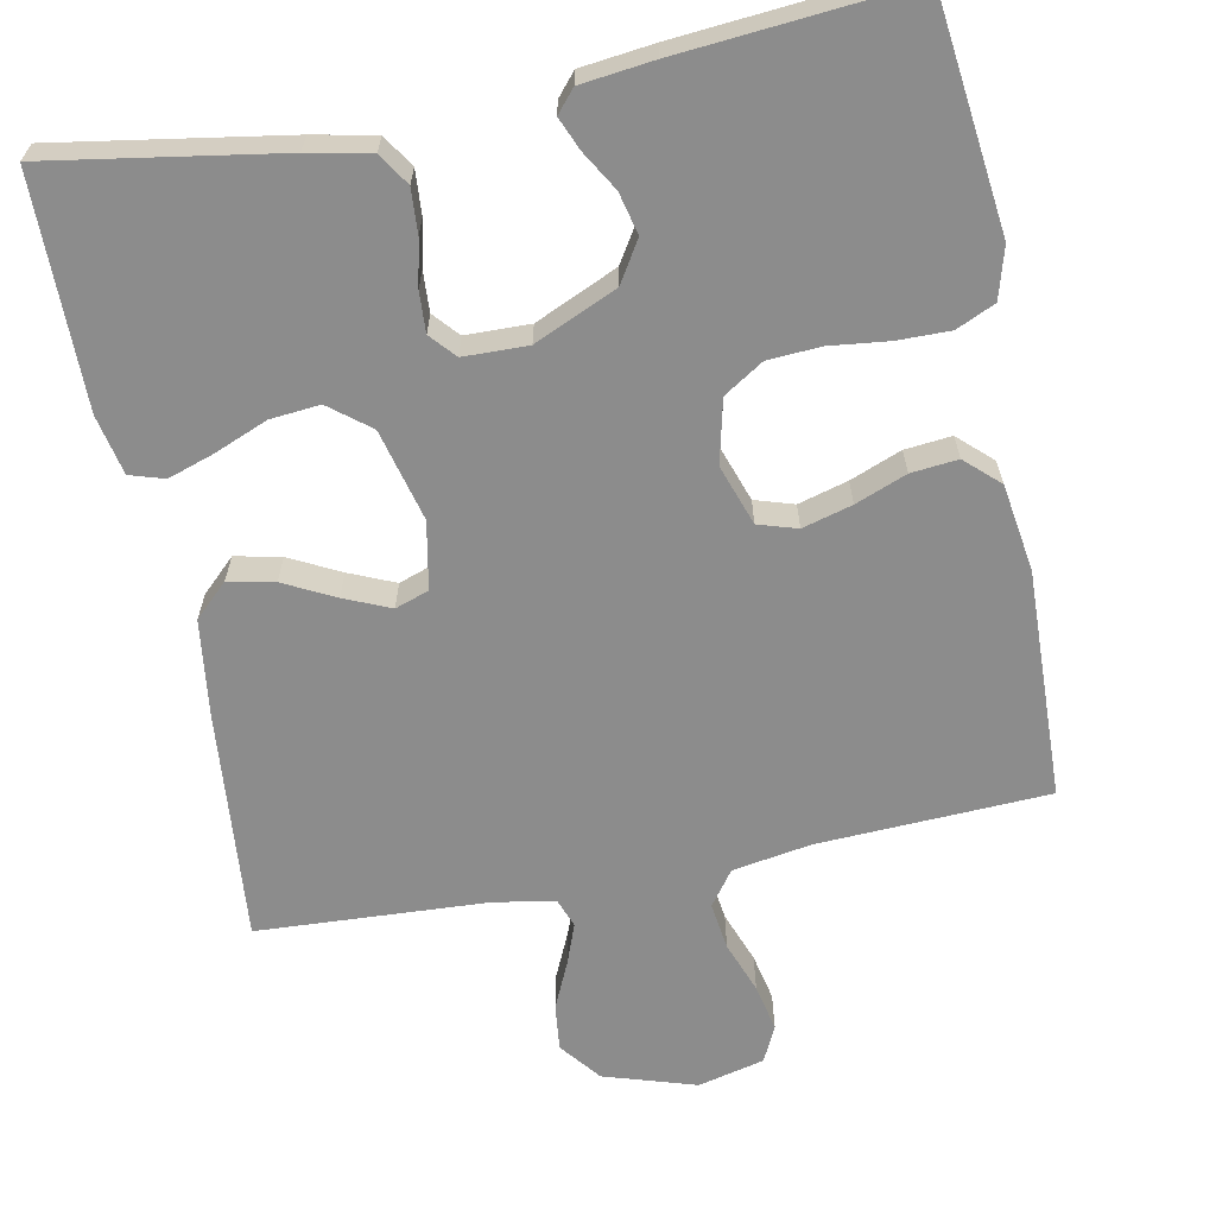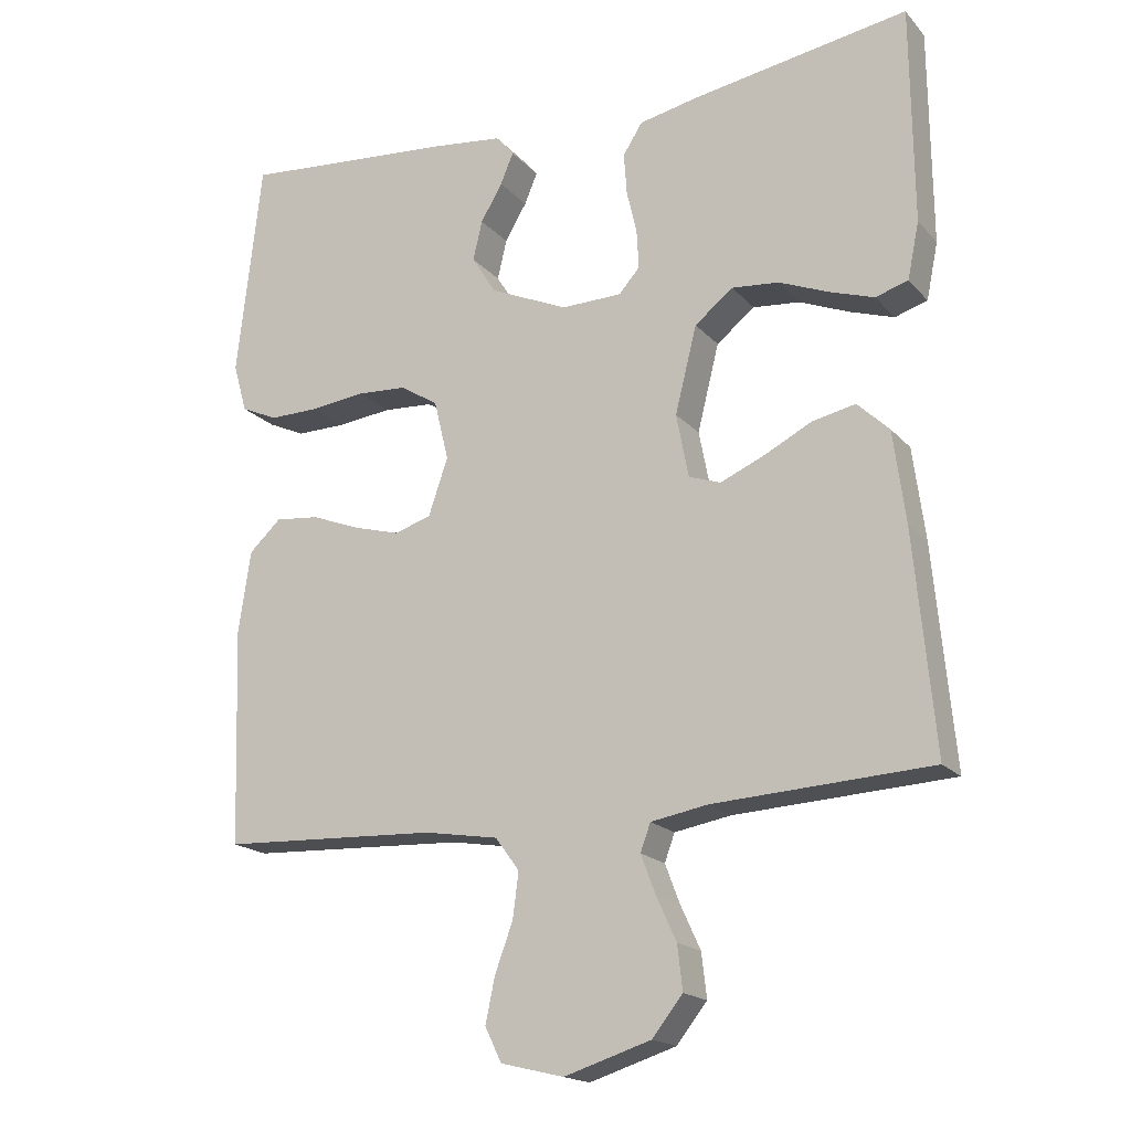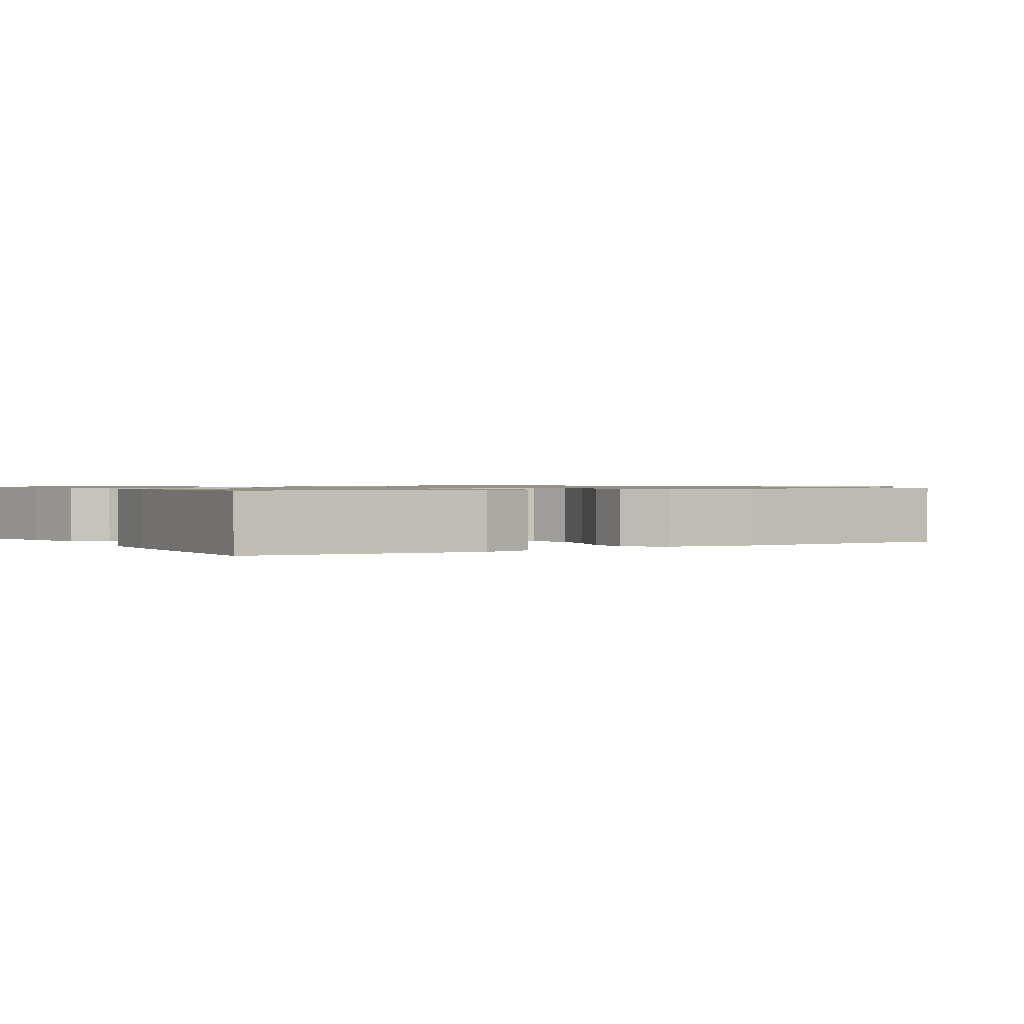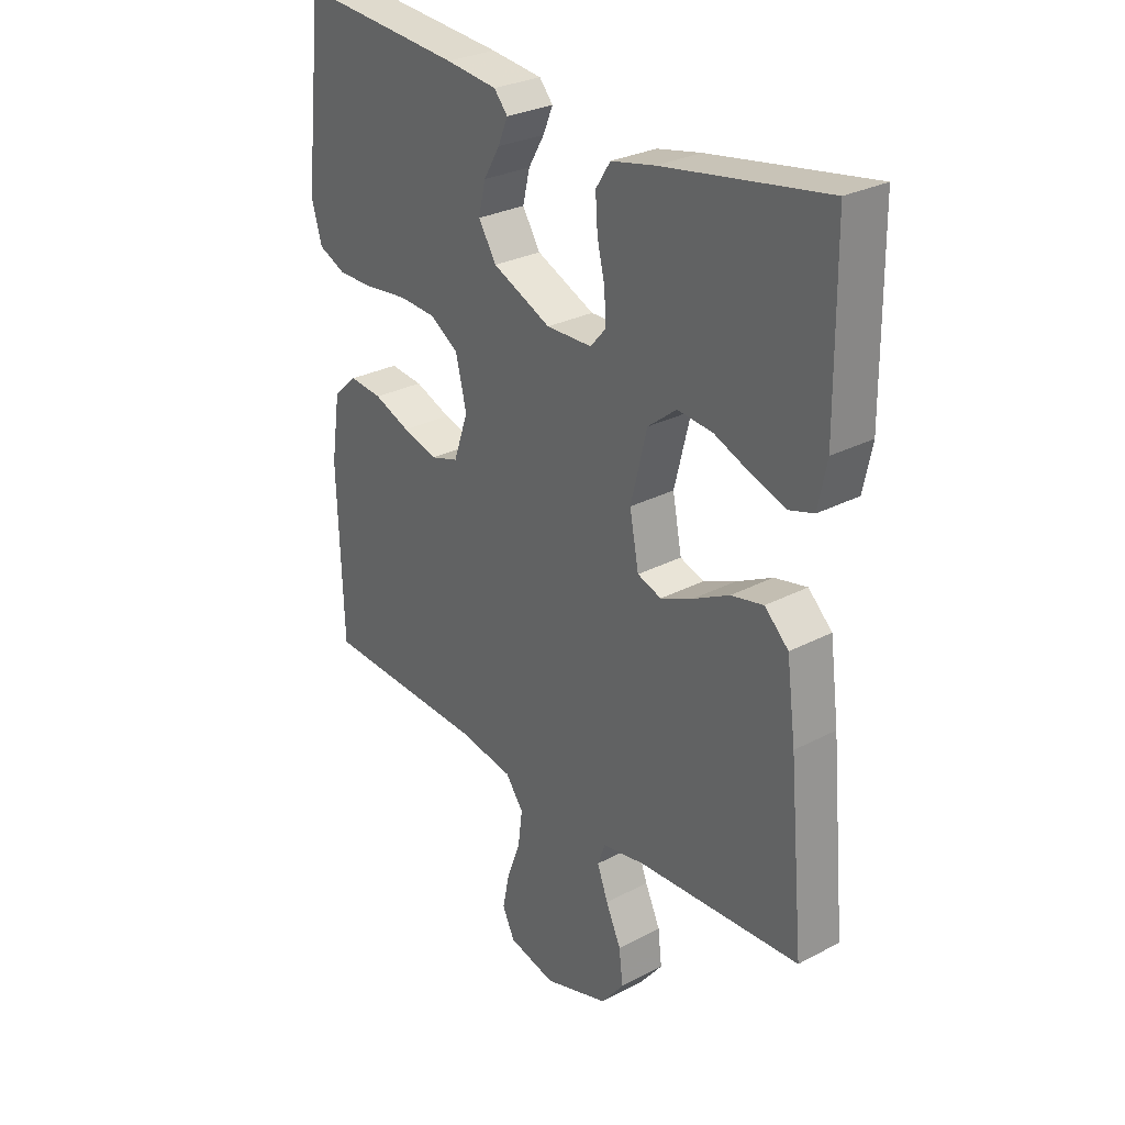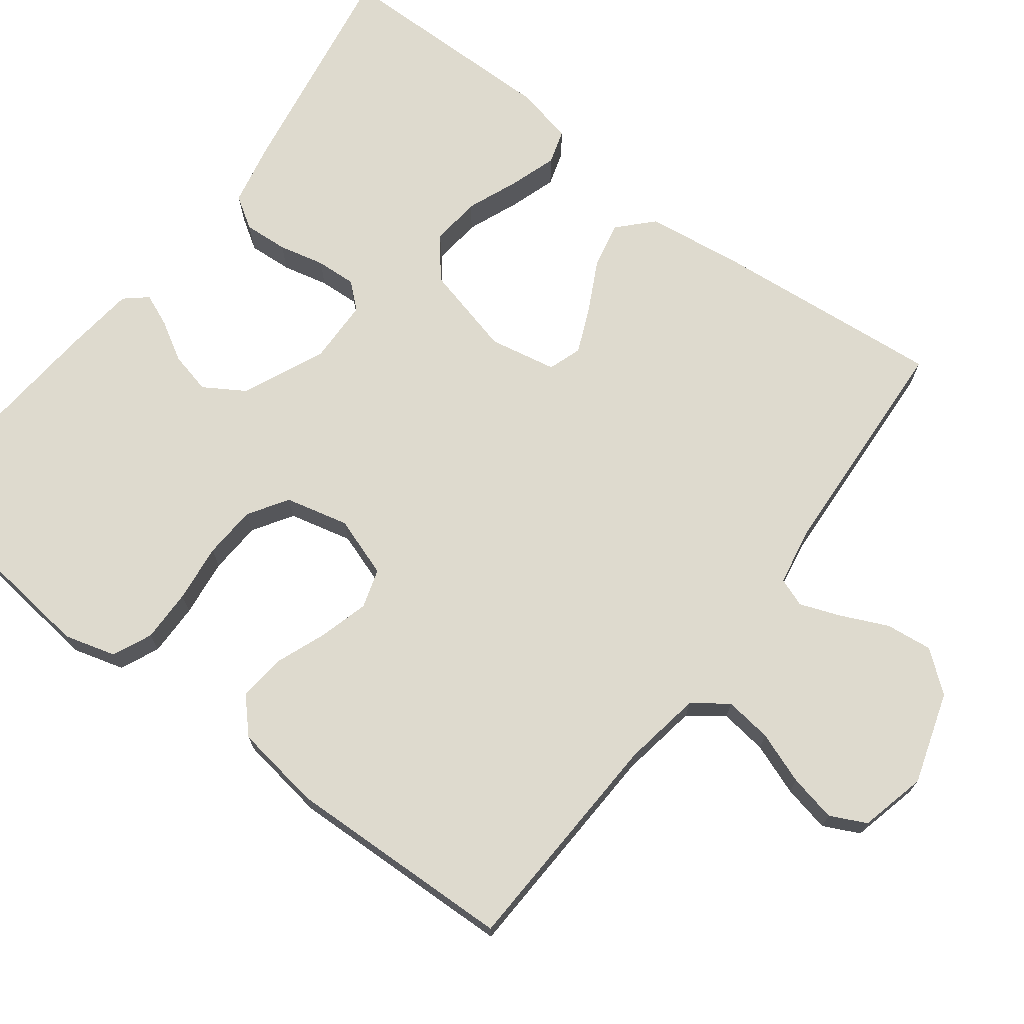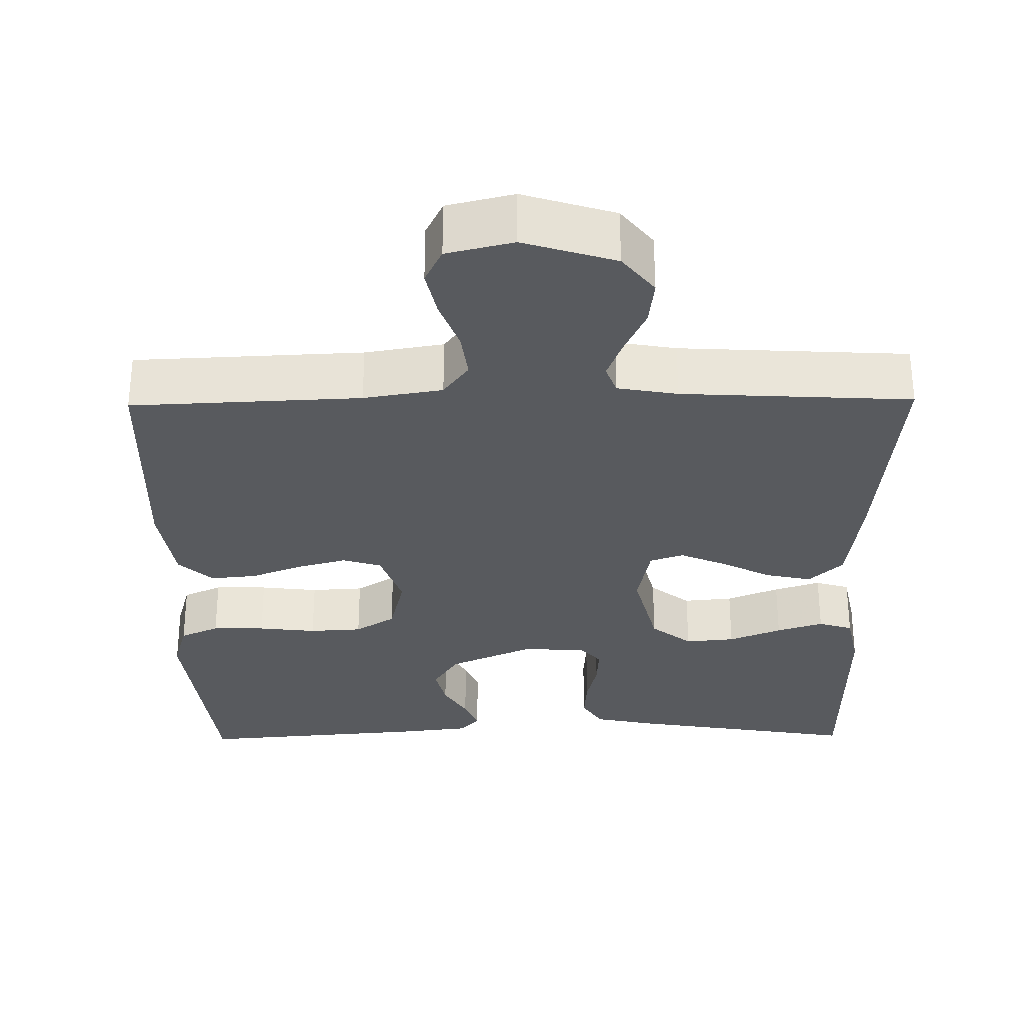
<metadata>
{"format":"obj","ext":"obj","renderer":"f3d","projection":"perspective","resolution":1024,"background":"white","views":[{"elev":-64.2,"azim":11.3,"up":"+Y"},{"elev":-18.0,"azim":-152.4,"up":"+Z"},{"elev":0.9,"azim":57.2,"up":"+Y"},{"elev":28.6,"azim":-128.2,"up":"+Z"},{"elev":71.2,"azim":127.2,"up":"+Y"},{"elev":-30.6,"azim":-179.2,"up":"+Y"}]}
</metadata>
<code>
v 0.5 0.07 -0.5
v 0.2 0.07 -0.513
v 0.097 0.07 -0.53
v 0.064 0.07 -0.575
v 0.072 0.07 -0.637
v 0.097 0.07 -0.705
v 0.11 0.07 -0.767
v 0.087 0.07 -0.814
v 0 0.07 -0.835
v -0.12 0.07 -0.797
v -0.162 0.07 -0.744
v -0.155 0.07 -0.683
v -0.127 0.07 -0.622
v -0.107 0.07 -0.569
v -0.121 0.07 -0.531
v -0.2 0.07 -0.517
v -0.5 0.07 -0.5
v -0.472 0.07 -0.2
v -0.455 0.07 -0.072
v -0.411 0.07 -0.03
v -0.351 0.07 -0.043
v -0.285 0.07 -0.077
v -0.225 0.07 -0.103
v -0.181 0.07 -0.088
v -0.164 0.07 0
v -0.194 0.07 0.12
v -0.247 0.07 0.162
v -0.312 0.07 0.156
v -0.381 0.07 0.128
v -0.442 0.07 0.108
v -0.487 0.07 0.122
v -0.503 0.07 0.2
v -0.5 0.07 0.5
v -0.2 0.07 0.45
v -0.119 0.07 0.433
v -0.092 0.07 0.391
v -0.096 0.07 0.333
v -0.11 0.07 0.273
v -0.113 0.07 0.22
v -0.084 0.07 0.187
v 0 0.07 0.185
v 0.108 0.07 0.233
v 0.141 0.07 0.286
v 0.128 0.07 0.341
v 0.098 0.07 0.392
v 0.08 0.07 0.435
v 0.105 0.07 0.464
v 0.2 0.07 0.475
v 0.5 0.07 0.5
v 0.534 0.07 0.2
v 0.515 0.07 0.133
v 0.464 0.07 0.11
v 0.395 0.07 0.111
v 0.319 0.07 0.12
v 0.25 0.07 0.116
v 0.198 0.07 0.083
v 0.178 0.07 0
v 0.205 0.07 -0.079
v 0.256 0.07 -0.095
v 0.321 0.07 -0.077
v 0.388 0.07 -0.051
v 0.449 0.07 -0.045
v 0.493 0.07 -0.086
v 0.51 0.07 -0.2
v 0.5 0 -0.5
v 0.2 0 -0.513
v 0.097 0 -0.53
v 0.064 0 -0.575
v 0.072 0 -0.637
v 0.097 0 -0.705
v 0.11 0 -0.767
v 0.087 0 -0.814
v 0 0 -0.835
v -0.12 0 -0.797
v -0.162 0 -0.744
v -0.155 0 -0.683
v -0.127 0 -0.622
v -0.107 0 -0.569
v -0.121 0 -0.531
v -0.2 0 -0.517
v -0.5 0 -0.5
v -0.472 0 -0.2
v -0.455 0 -0.072
v -0.411 0 -0.03
v -0.351 0 -0.043
v -0.285 0 -0.077
v -0.225 0 -0.103
v -0.181 0 -0.088
v -0.164 0 0
v -0.194 0 0.12
v -0.247 0 0.162
v -0.312 0 0.156
v -0.381 0 0.128
v -0.442 0 0.108
v -0.487 0 0.122
v -0.503 0 0.2
v -0.5 0 0.5
v -0.2 0 0.45
v -0.119 0 0.433
v -0.092 0 0.391
v -0.096 0 0.333
v -0.11 0 0.273
v -0.113 0 0.22
v -0.084 0 0.187
v 0 0 0.185
v 0.108 0 0.233
v 0.141 0 0.286
v 0.128 0 0.341
v 0.098 0 0.392
v 0.08 0 0.435
v 0.105 0 0.464
v 0.2 0 0.475
v 0.5 0 0.5
v 0.534 0 0.2
v 0.515 0 0.133
v 0.464 0 0.11
v 0.395 0 0.111
v 0.319 0 0.12
v 0.25 0 0.116
v 0.198 0 0.083
v 0.178 0 0
v 0.205 0 -0.079
v 0.256 0 -0.095
v 0.321 0 -0.077
v 0.388 0 -0.051
v 0.449 0 -0.045
v 0.493 0 -0.086
v 0.51 0 -0.2
f 64 1 2
f 63 64 2
f 62 63 2
f 61 62 2
f 60 61 2
f 59 60 2 3
f 58 59 3 4
f 57 58 4
f 52 53 54
f 51 52 54
f 50 51 54
f 49 50 54
f 48 49 54
f 47 48 54
f 46 47 54
f 45 46 54
f 44 45 54
f 43 44 54 55
f 42 43 55 56
f 36 37 38
f 35 36 38
f 34 35 38
f 33 34 38
f 32 33 38
f 31 32 38
f 30 31 38
f 29 30 38
f 28 29 38
f 27 28 38 39
f 26 27 39 40
f 20 21 22
f 19 20 22
f 18 19 22
f 17 18 22
f 16 17 22
f 15 16 22 23
f 14 15 23 24
f 11 12 13
f 10 11 13
f 9 10 13
f 8 9 13
f 7 8 13
f 6 7 13
f 5 6 13
f 4 5 13 14
f 14 24 25
f 4 14 25
f 57 4 25
f 56 57 25
f 42 56 25
f 41 42 25
f 25 26 40 41
f 66 65 128
f 66 128 127
f 66 127 126
f 66 126 125
f 66 125 124
f 67 66 124 123
f 68 67 123 122
f 68 122 121
f 118 117 116
f 118 116 115
f 118 115 114
f 118 114 113
f 118 113 112
f 118 112 111
f 118 111 110
f 118 110 109
f 118 109 108
f 119 118 108 107
f 120 119 107 106
f 102 101 100
f 102 100 99
f 102 99 98
f 102 98 97
f 102 97 96
f 102 96 95
f 102 95 94
f 102 94 93
f 102 93 92
f 103 102 92 91
f 104 103 91 90
f 86 85 84
f 86 84 83
f 86 83 82
f 86 82 81
f 86 81 80
f 87 86 80 79
f 88 87 79 78
f 77 76 75
f 77 75 74
f 77 74 73
f 77 73 72
f 77 72 71
f 77 71 70
f 77 70 69
f 78 77 69 68
f 89 88 78
f 89 78 68
f 89 68 121
f 89 121 120
f 89 120 106
f 89 106 105
f 105 104 90 89
f 1 65 66 2
f 2 66 67 3
f 3 67 68 4
f 4 68 69 5
f 5 69 70 6
f 6 70 71 7
f 7 71 72 8
f 8 72 73 9
f 9 73 74 10
f 10 74 75 11
f 11 75 76 12
f 12 76 77 13
f 13 77 78 14
f 14 78 79 15
f 15 79 80 16
f 16 80 81 17
f 17 81 82 18
f 18 82 83 19
f 19 83 84 20
f 20 84 85 21
f 21 85 86 22
f 22 86 87 23
f 23 87 88 24
f 24 88 89 25
f 25 89 90 26
f 26 90 91 27
f 27 91 92 28
f 28 92 93 29
f 29 93 94 30
f 30 94 95 31
f 31 95 96 32
f 32 96 97 33
f 33 97 98 34
f 34 98 99 35
f 35 99 100 36
f 36 100 101 37
f 37 101 102 38
f 38 102 103 39
f 39 103 104 40
f 40 104 105 41
f 41 105 106 42
f 42 106 107 43
f 43 107 108 44
f 44 108 109 45
f 45 109 110 46
f 46 110 111 47
f 47 111 112 48
f 48 112 113 49
f 49 113 114 50
f 50 114 115 51
f 51 115 116 52
f 52 116 117 53
f 53 117 118 54
f 54 118 119 55
f 55 119 120 56
f 56 120 121 57
f 57 121 122 58
f 58 122 123 59
f 59 123 124 60
f 60 124 125 61
f 61 125 126 62
f 62 126 127 63
f 63 127 128 64
f 64 128 65 1

</code>
